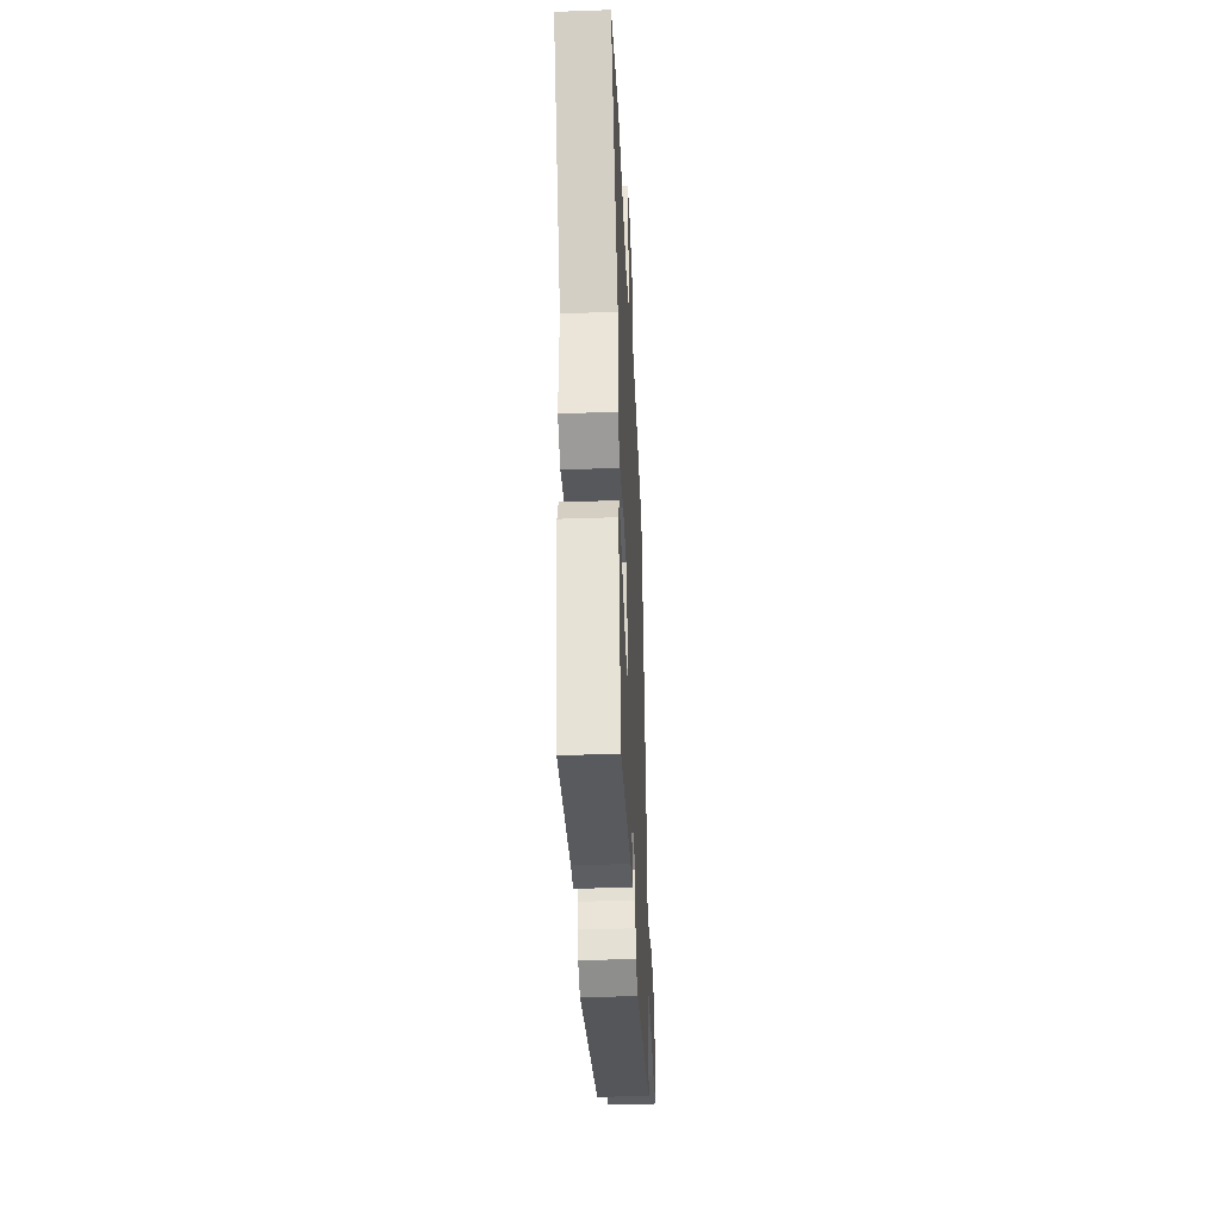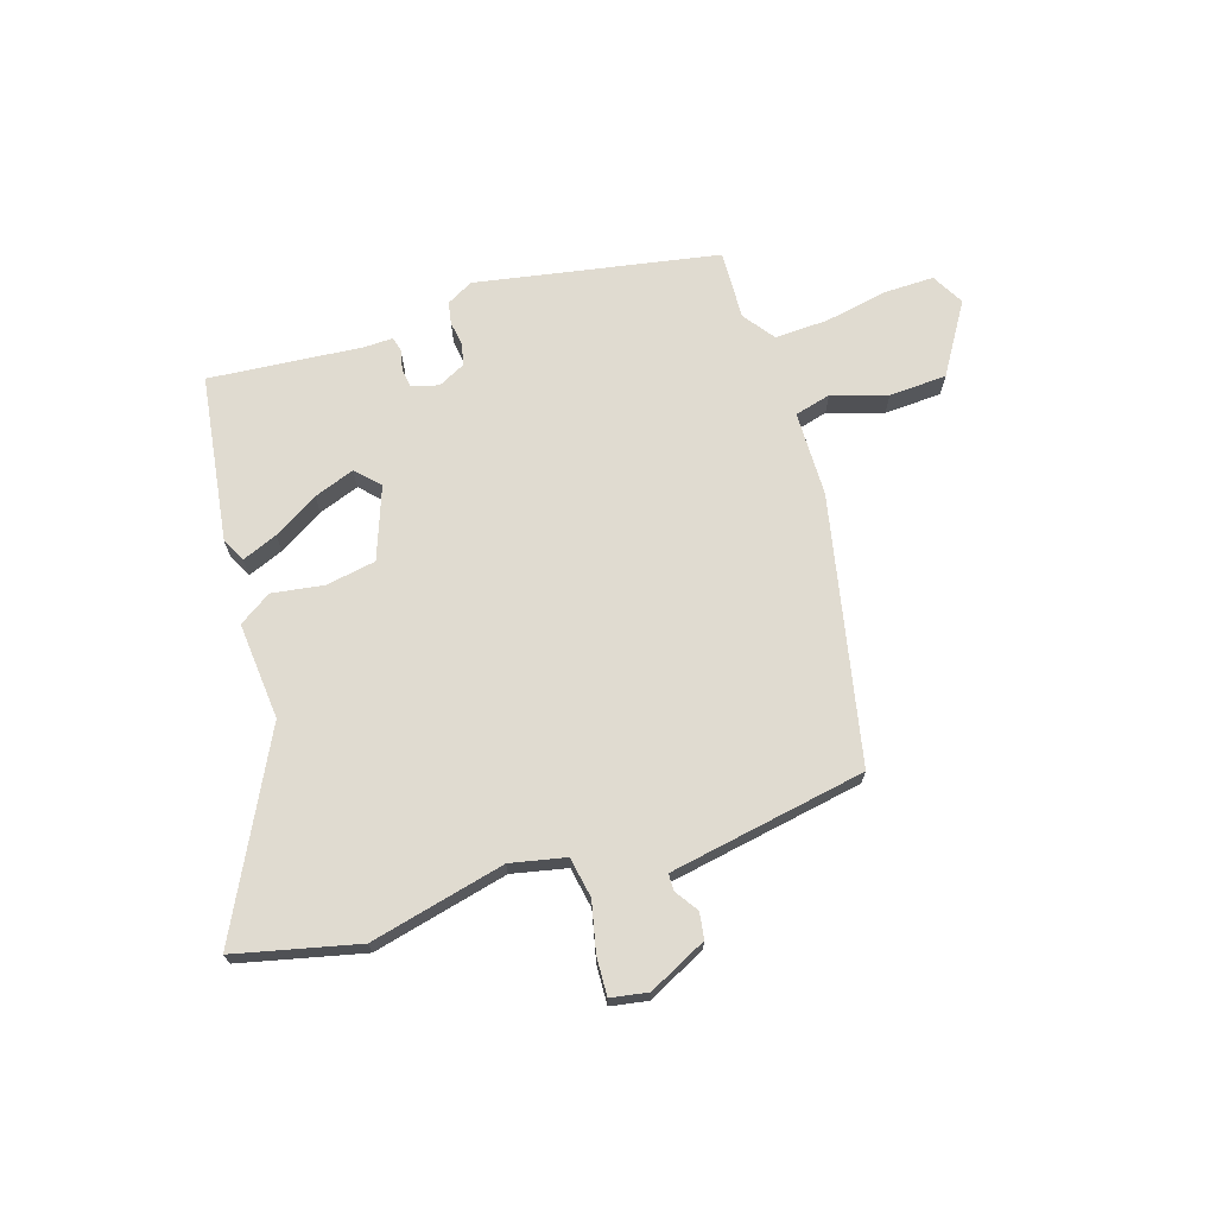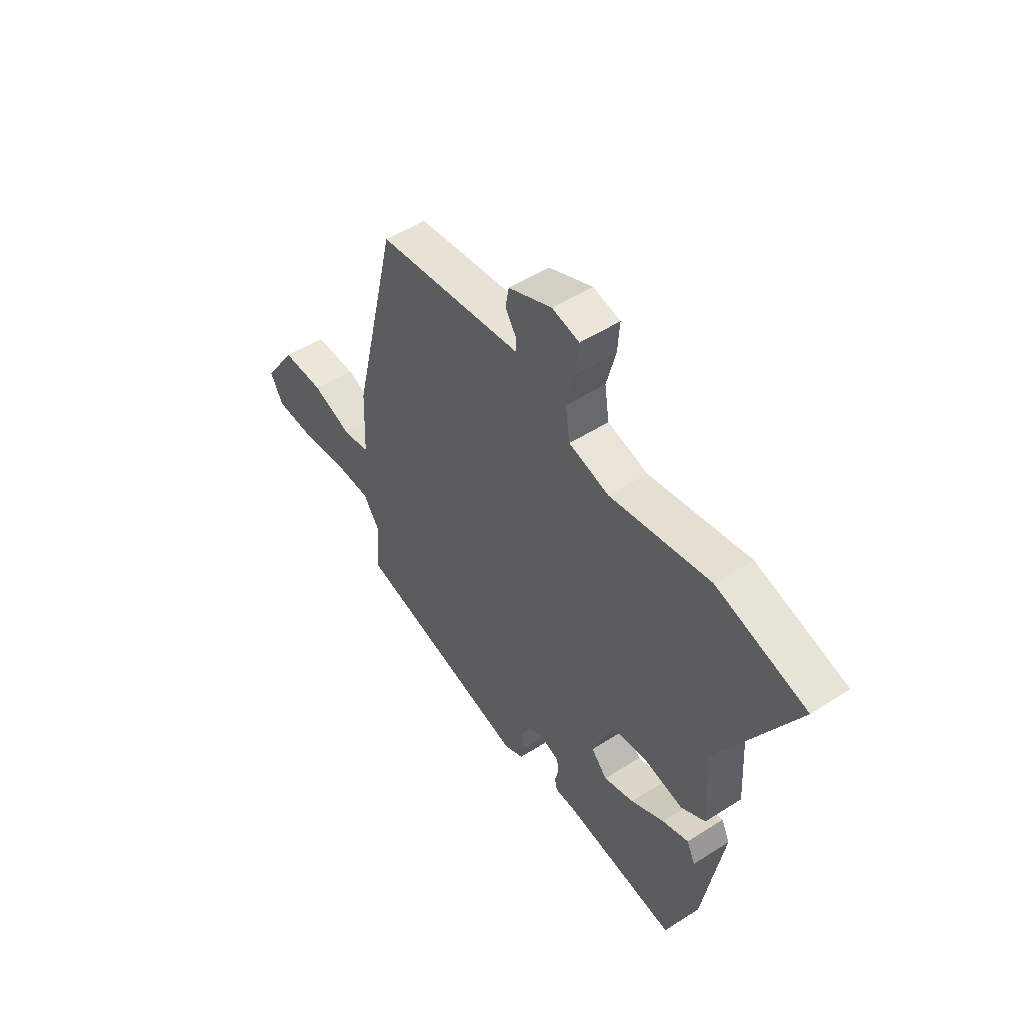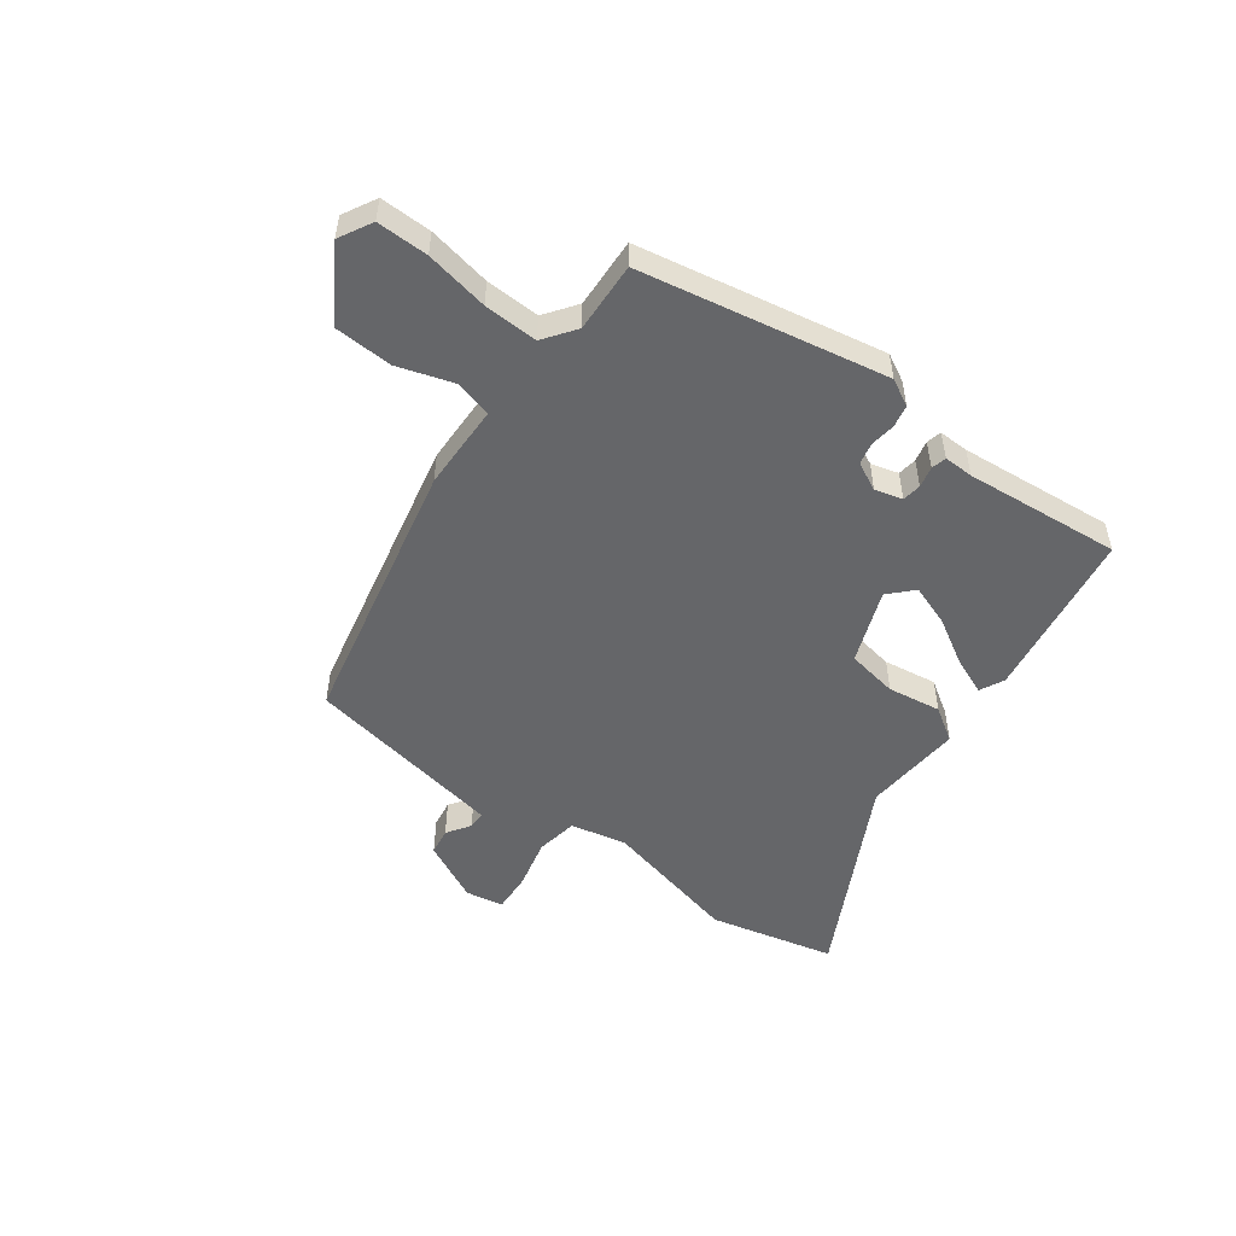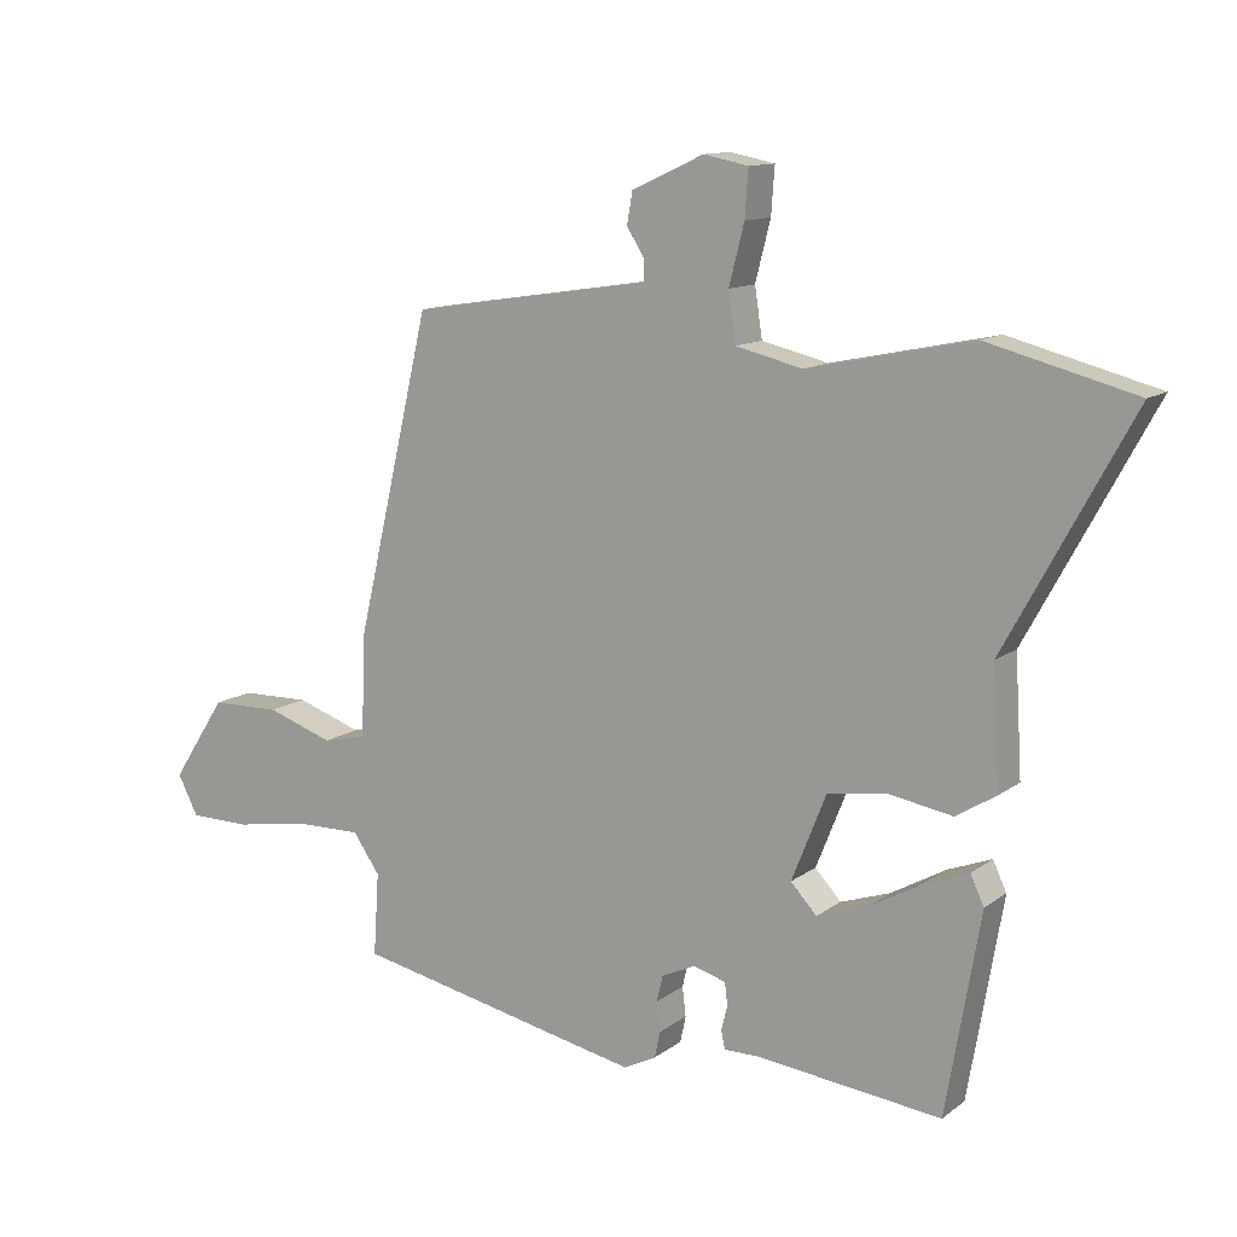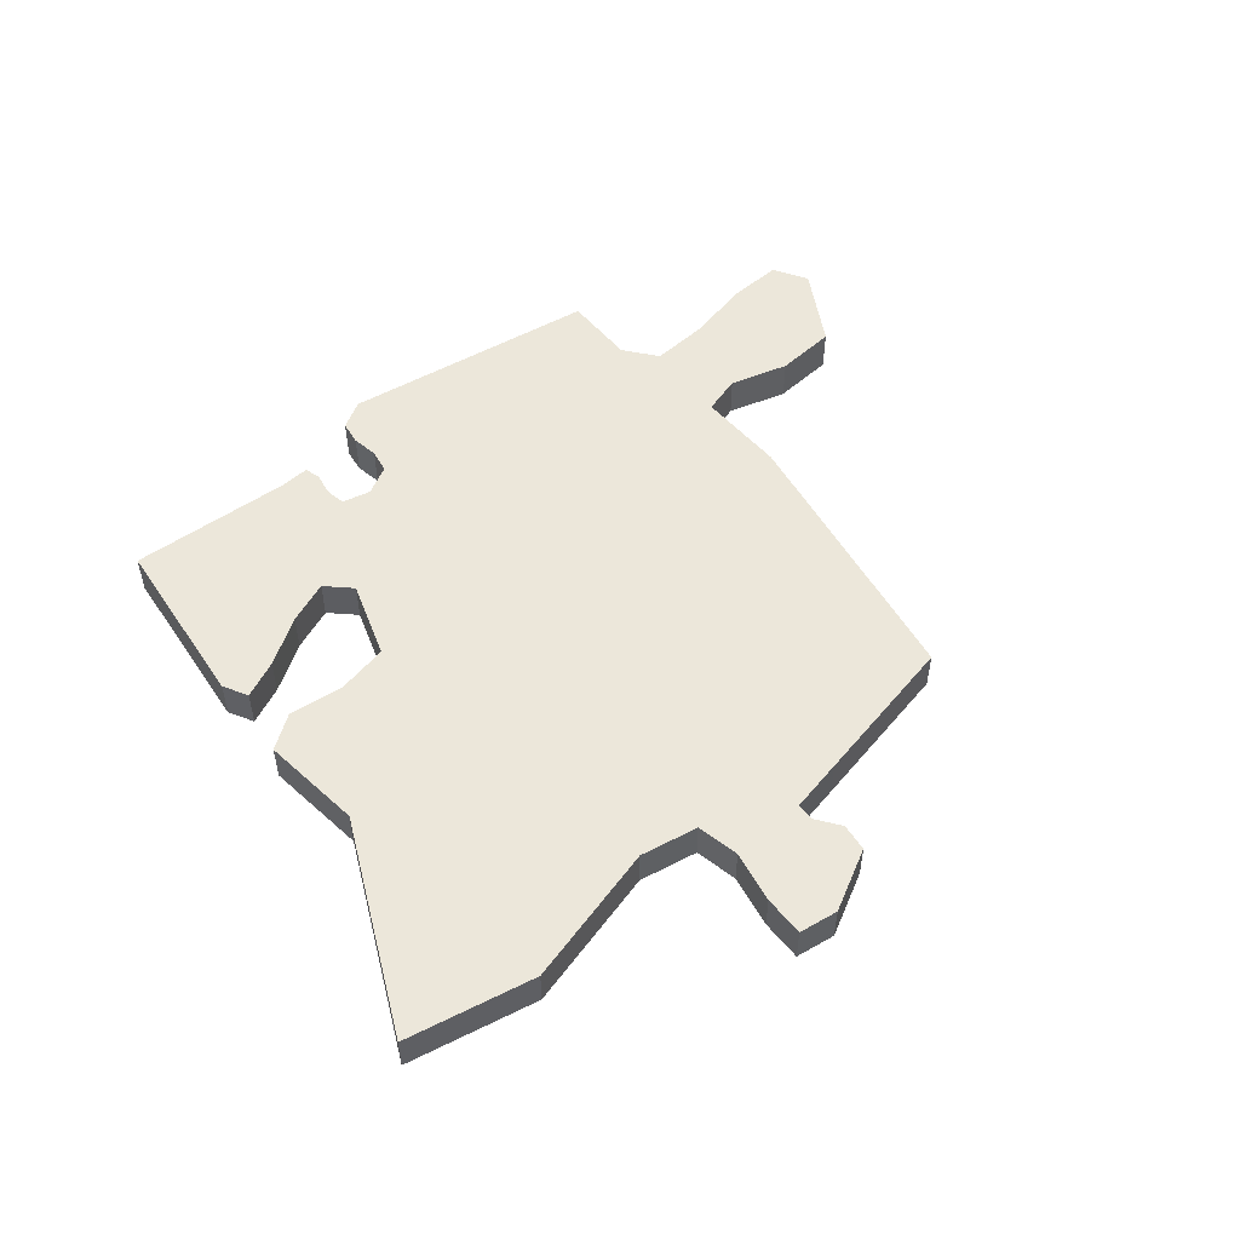
<metadata>
{"format":"obj","ext":"obj","renderer":"f3d","projection":"perspective","resolution":1024,"background":"white","views":[{"elev":-38.0,"azim":-87.4,"up":"+Z"},{"elev":69.8,"azim":-19.1,"up":"+Y"},{"elev":51.1,"azim":-124.9,"up":"+Z"},{"elev":-51.9,"azim":142.4,"up":"+Y"},{"elev":12.1,"azim":-148.8,"up":"+Z"},{"elev":52.6,"azim":-42.7,"up":"+Y"}]}
</metadata>
<code>
v 0.477 0.07 -0.425
v 0.055 0.07 -0.514
v 0.008 0.07 -0.49
v 0 0.07 -0.452
v 0.005 0.07 -0.409
v -0.004 0.07 -0.371
v -0.053 0.07 -0.348
v -0.1 0.07 -0.362
v -0.104 0.07 -0.395
v -0.095 0.07 -0.431
v -0.101 0.07 -0.457
v -0.152 0.07 -0.457
v -0.42 0.07 -0.488
v -0.47 0.07 -0.196
v -0.45 0.07 -0.154
v -0.387 0.07 -0.178
v -0.307 0.07 -0.223
v -0.235 0.07 -0.247
v -0.197 0.07 -0.206
v -0.247 0.07 -0.081
v -0.335 0.07 -0.068
v -0.426 0.07 -0.084
v -0.484 0.07 -0.048
v -0.474 0.07 0.123
v -0.657 0.07 0.459
v -0.443 0.07 0.515
v -0.204 0.07 0.465
v -0.108 0.07 0.488
v -0.097 0.07 0.56
v -0.119 0.07 0.646
v -0.124 0.07 0.714
v -0.059 0.07 0.727
v 0.045 0.07 0.679
v 0.053 0.07 0.633
v 0.027 0.07 0.592
v 0.028 0.07 0.562
v 0.119 0.07 0.548
v 0.376 0.07 0.509
v 0.485 0.07 0.046
v 0.491 0.07 -0.103
v 0.555 0.07 -0.118
v 0.651 0.07 -0.085
v 0.752 0.07 -0.087
v 0.831 0.07 -0.208
v 0.801 0.07 -0.266
v 0.712 0.07 -0.267
v 0.602 0.07 -0.249
v 0.508 0.07 -0.248
v 0.469 0.07 -0.304
v 0.477 0 -0.425
v 0.055 0 -0.514
v 0.008 0 -0.49
v 0 0 -0.452
v 0.005 0 -0.409
v -0.004 0 -0.371
v -0.053 0 -0.348
v -0.1 0 -0.362
v -0.104 0 -0.395
v -0.095 0 -0.431
v -0.101 0 -0.457
v -0.152 0 -0.457
v -0.42 0 -0.488
v -0.47 0 -0.196
v -0.45 0 -0.154
v -0.387 0 -0.178
v -0.307 0 -0.223
v -0.235 0 -0.247
v -0.197 0 -0.206
v -0.247 0 -0.081
v -0.335 0 -0.068
v -0.426 0 -0.084
v -0.484 0 -0.048
v -0.474 0 0.123
v -0.657 0 0.459
v -0.443 0 0.515
v -0.204 0 0.465
v -0.108 0 0.488
v -0.097 0 0.56
v -0.119 0 0.646
v -0.124 0 0.714
v -0.059 0 0.727
v 0.045 0 0.679
v 0.053 0 0.633
v 0.027 0 0.592
v 0.028 0 0.562
v 0.119 0 0.548
v 0.376 0 0.509
v 0.485 0 0.046
v 0.491 0 -0.103
v 0.555 0 -0.118
v 0.651 0 -0.085
v 0.752 0 -0.087
v 0.831 0 -0.208
v 0.801 0 -0.266
v 0.712 0 -0.267
v 0.602 0 -0.249
v 0.508 0 -0.248
v 0.469 0 -0.304
f 44 45 46 47
f 44 47 48
f 41 42 43 44
f 40 41 44 48
f 37 38 39 40
f 36 37 40 48
f 32 33 34 35
f 32 35 36
f 29 30 31 32
f 28 29 32 36
f 24 25 26 27
f 24 27 28
f 21 22 23 24
f 20 21 24 28
f 19 20 28 36
f 14 15 16 17
f 12 13 14 17
f 12 17 18
f 9 10 11 12
f 8 9 12 18
f 7 8 18 19
f 2 3 4 5
f 49 1 2 5
f 49 5 6
f 19 36 48 49
f 6 7 19 49
f 96 95 94 93
f 97 96 93
f 93 92 91 90
f 97 93 90 89
f 89 88 87 86
f 97 89 86 85
f 84 83 82 81
f 85 84 81
f 81 80 79 78
f 85 81 78 77
f 76 75 74 73
f 77 76 73
f 73 72 71 70
f 77 73 70 69
f 85 77 69 68
f 66 65 64 63
f 66 63 62 61
f 67 66 61
f 61 60 59 58
f 67 61 58 57
f 68 67 57 56
f 54 53 52 51
f 54 51 50 98
f 55 54 98
f 98 97 85 68
f 98 68 56 55
f 1 50 51 2
f 2 51 52 3
f 3 52 53 4
f 4 53 54 5
f 5 54 55 6
f 6 55 56 7
f 7 56 57 8
f 8 57 58 9
f 9 58 59 10
f 10 59 60 11
f 11 60 61 12
f 12 61 62 13
f 13 62 63 14
f 14 63 64 15
f 15 64 65 16
f 16 65 66 17
f 17 66 67 18
f 18 67 68 19
f 19 68 69 20
f 20 69 70 21
f 21 70 71 22
f 22 71 72 23
f 23 72 73 24
f 24 73 74 25
f 25 74 75 26
f 26 75 76 27
f 27 76 77 28
f 28 77 78 29
f 29 78 79 30
f 30 79 80 31
f 31 80 81 32
f 32 81 82 33
f 33 82 83 34
f 34 83 84 35
f 35 84 85 36
f 36 85 86 37
f 37 86 87 38
f 38 87 88 39
f 39 88 89 40
f 40 89 90 41
f 41 90 91 42
f 42 91 92 43
f 43 92 93 44
f 44 93 94 45
f 45 94 95 46
f 46 95 96 47
f 47 96 97 48
f 48 97 98 49
f 49 98 50 1

</code>
